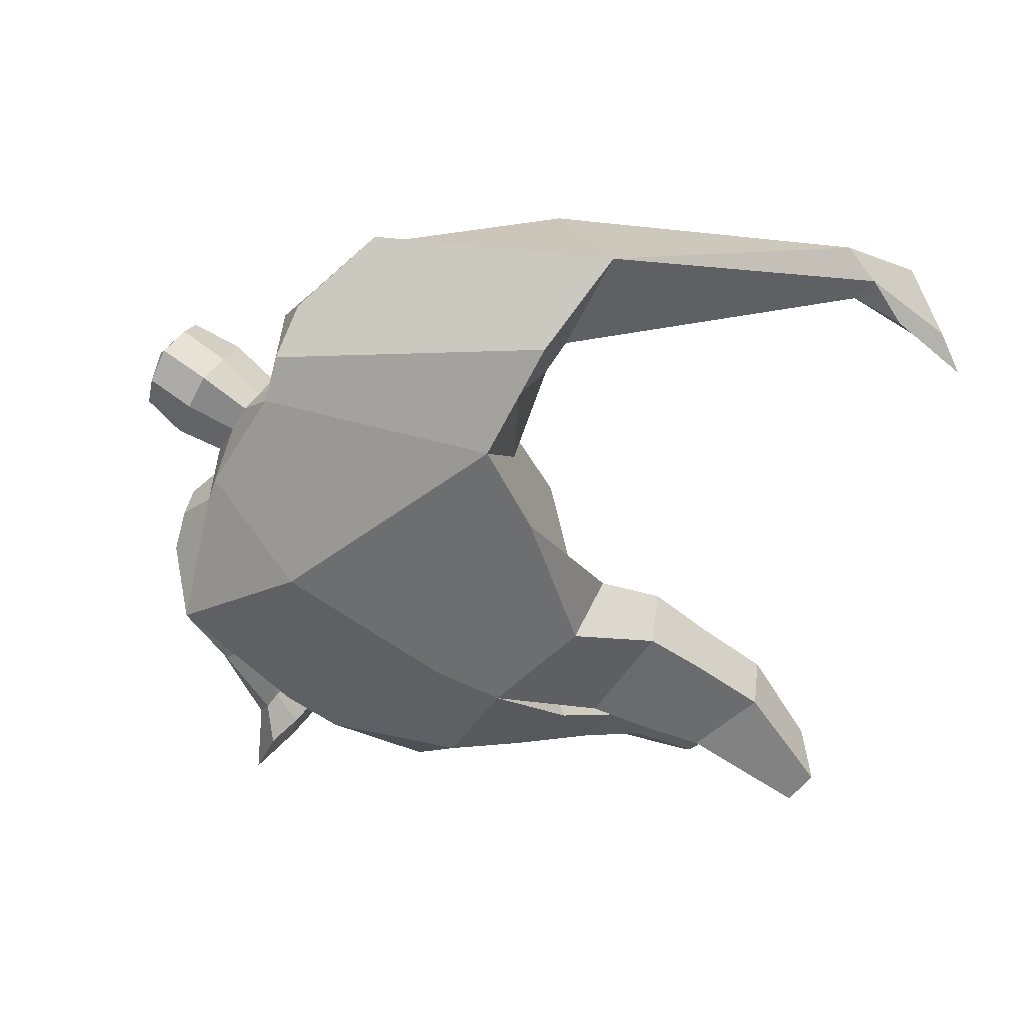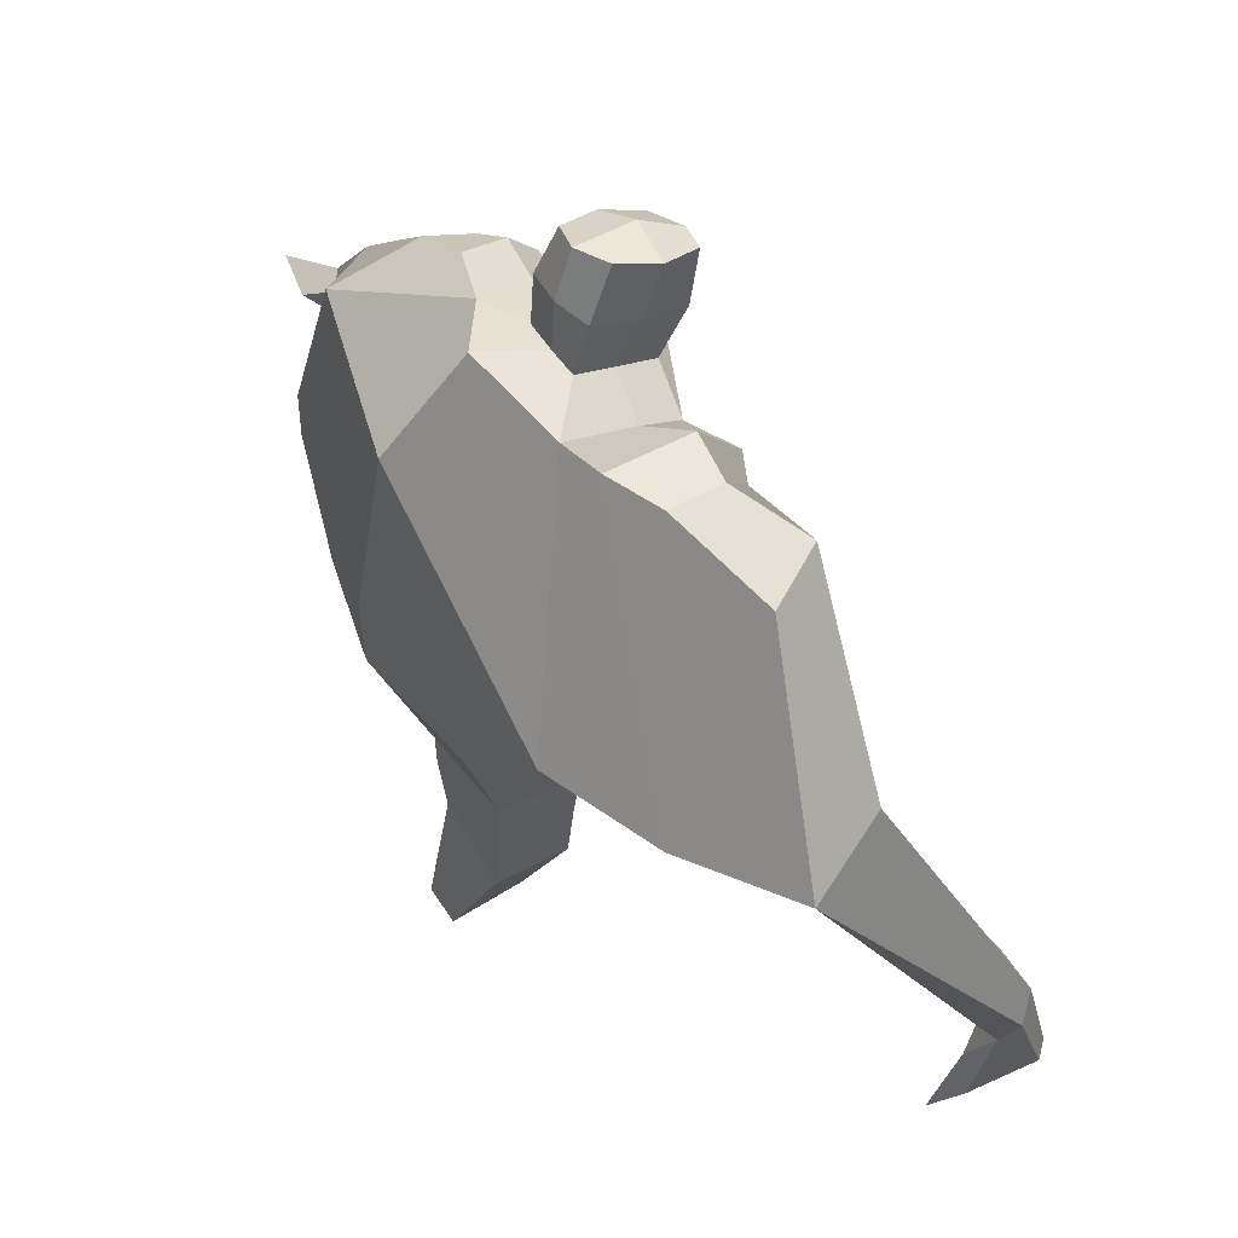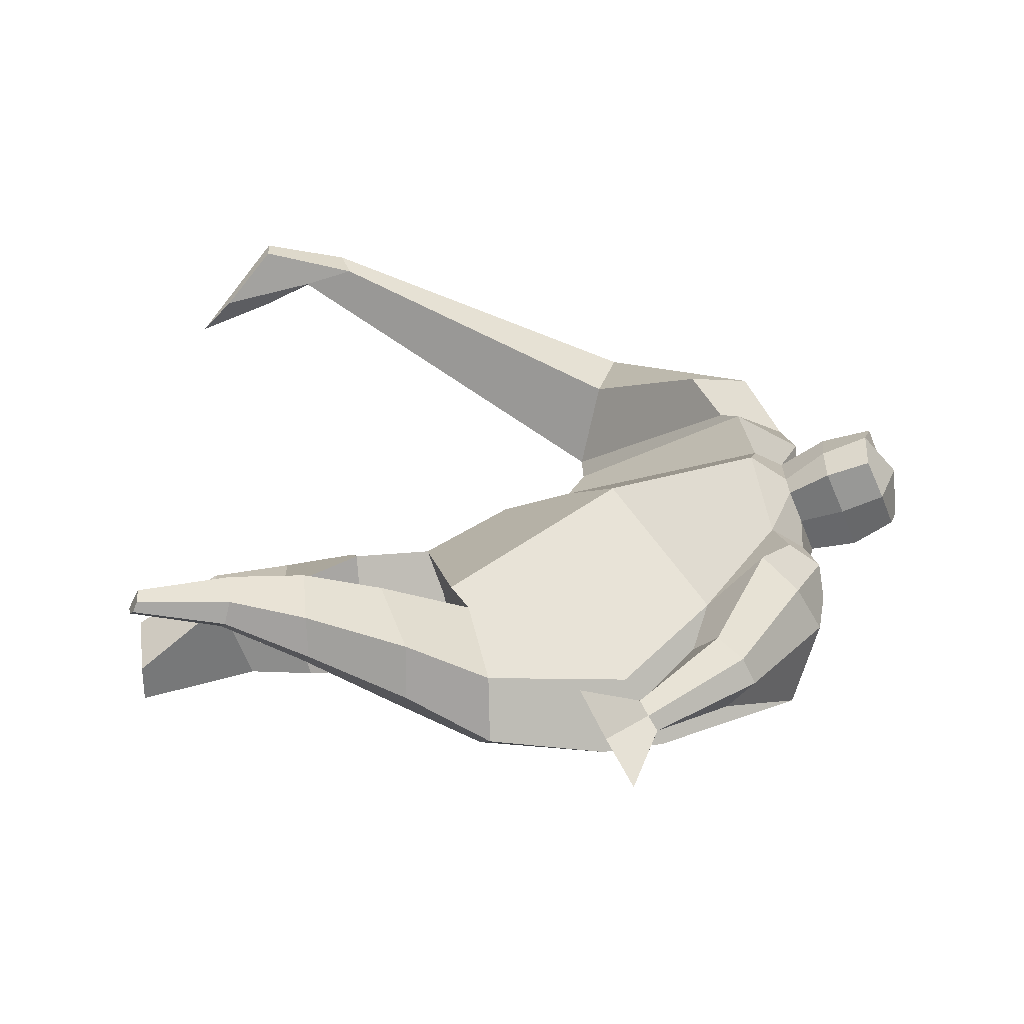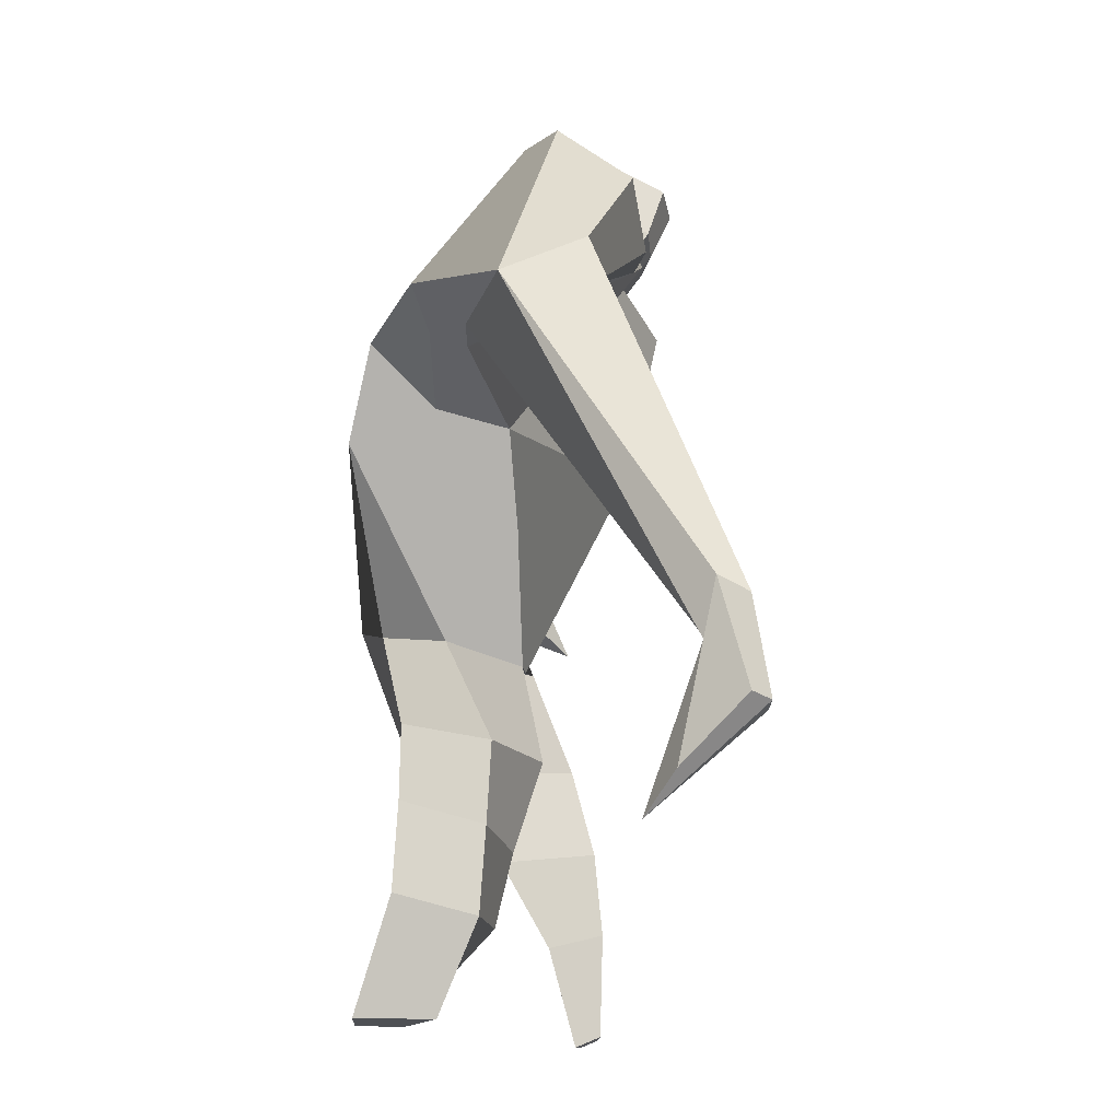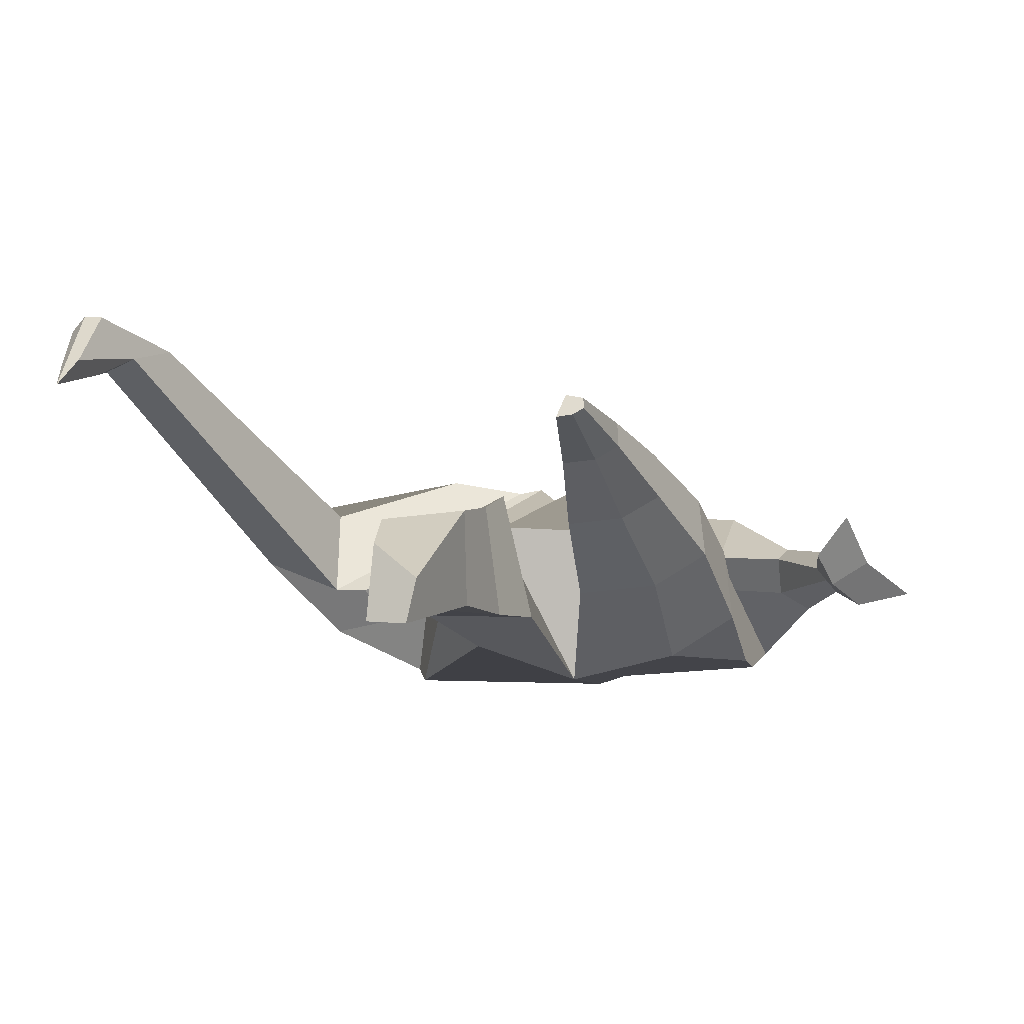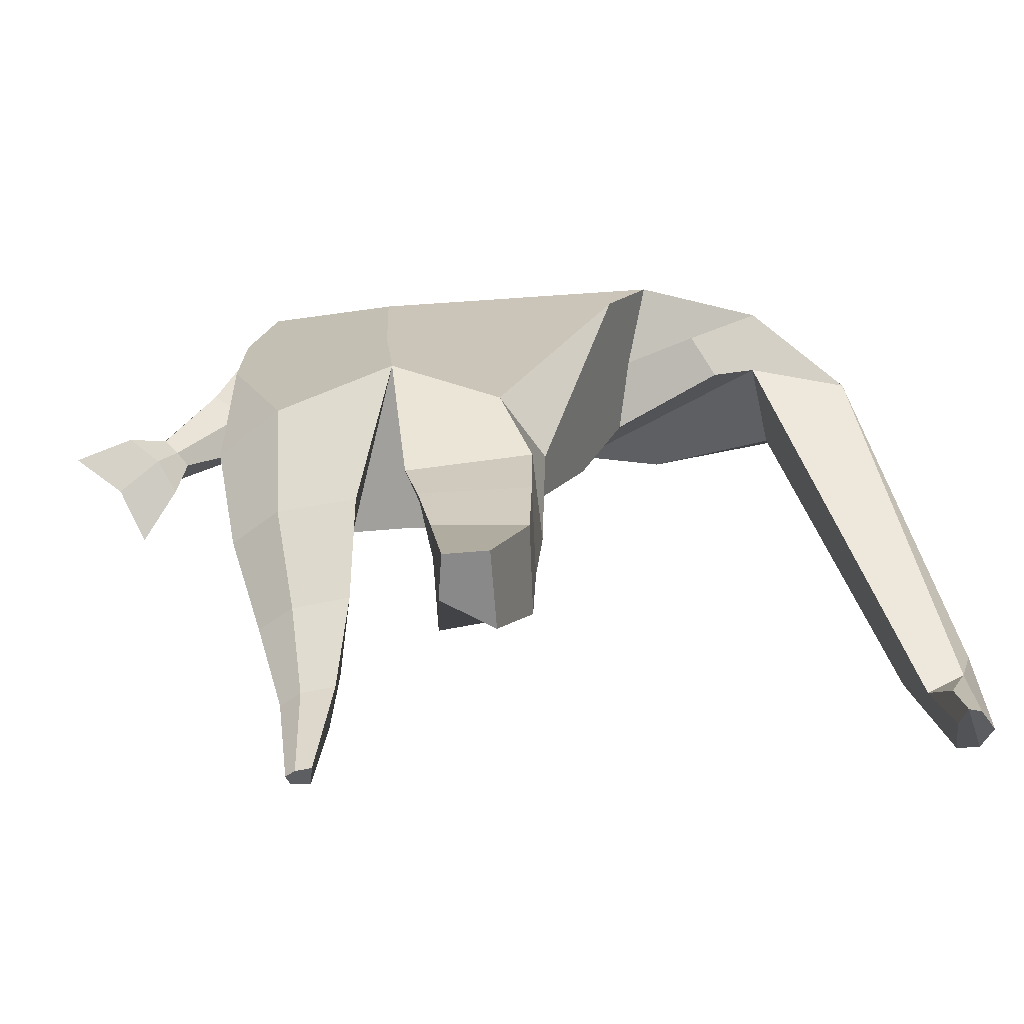
<metadata>
{"format":"obj","ext":"obj","renderer":"f3d","projection":"perspective","resolution":1024,"background":"white","views":[{"elev":-46.8,"azim":-127.2,"up":"+Z"},{"elev":61.1,"azim":-117.2,"up":"+Y"},{"elev":24.0,"azim":80.9,"up":"+Z"},{"elev":-16.9,"azim":-84.7,"up":"+Y"},{"elev":-11.2,"azim":17.2,"up":"+Z"},{"elev":-62.6,"azim":-170.5,"up":"+Y"}]}
</metadata>
<code>
o monstruo_grande
v 0.3383 2.024 0.2213
v 0.5233 1.202 0.09422
v -0.7346 1.718 0.2163
v -0.2924 1.094 0.2115
v 0.4567 2.321 -0.1278
v 0.514 1.617 -0.2449
v -0.888 1.947 -0.1855
v -0.7696 1.674 -0.2657
v -0.3612 2.371 0.5012
v 0.1979 2.29 0.4358
v -0.4875 2.333 0.6065
v -1.252 1.981 -0.01124
v -0.3774 2.542 0.1456
v 0.1738 2.436 0.1803
v -1.089 1.846 0.1322
v -0.5411 2.608 0.1787
v -0.8344 2.233 0.6379
v -1.527 1.896 0.2707
v -1.239 1.936 0.4601
v -1.04 2.547 0.3891
v -0.7216 2.64 0.2592
v -0.5628 2.284 0.5848
v -1.221 1.863 0.1433
v -1.792 0.6273 0.9455
v -1.664 0.6069 0.9844
v -1.657 0.4354 0.7791
v -1.735 0.4479 0.7553
v 0.3596 2.212 0.4066
v 0.4302 2.417 0.1463
v 0.3118 2.324 0.4249
v 0.3051 2.464 0.2012
v 0.5915 1.913 0.1832
v 0.685 2.017 0.000415
v 0.6145 1.992 0.2327
v 0.6762 2.115 0.07786
v 0.7737 1.695 0.1027
v 0.8383 1.735 0.01666
v 0.8633 1.665 0.15
v 0.9246 1.713 0.06461
v 0.8038 1.544 0.1247
v 0.9346 1.641 -0.05045
v 0.9287 1.448 0.2432
v 1.12 1.593 -0.0261
v -0.1999 2.431 0.5144
v 0.01023 2.406 0.4915
v -0.2093 2.533 0.2686
v -0.006496 2.509 0.2491
v -0.1426 2.746 0.657
v 0.06193 2.68 0.6143
v -0.1599 2.858 0.4035
v 0.04346 2.794 0.3604
v -0.5007 1.126 -0.001503
v -0.3873 1.172 -0.2117
v -0.05388 1.277 -0.333
v -0.7994 1.765 0.000476
v 0.5494 1.203 -0.1433
v 0.3307 1.2 -0.2707
v -0.02358 1.528 -0.3222
v -0.01256 1.145 0.1914
v 0.3795 2.113 0.1029
v -0.3607 2.432 0.3761
v -0.5245 2.582 0.45
v -1.027 1.918 0.01169
v 0.1638 2.419 0.3407
v -0.8711 2.46 0.6021
v -1.414 2.036 0.5114
v -0.6767 2.561 0.4508
v -1.738 0.6152 0.996
v -1.682 0.3288 0.6623
v 0.4337 2.326 0.3029
v 0.3096 2.438 0.3366
v 0.5922 1.946 0.05705
v 0.6879 2.065 0.1829
v 0.8046 1.718 0.05971
v 0.8939 1.689 0.107
v 0.848 1.595 0.02352
v 0.9861 1.526 0.08441
v -0.2046 2.481 0.3903
v 0.000537 2.459 0.3697
v -0.1824 2.803 0.533
v 0.08424 2.736 0.4848
v -1.545 0.9339 0.9281
v -1.606 0.7607 0.8616
v -1.766 0.9395 0.8618
v -1.727 0.7799 0.8249
v -1.669 0.605 0.7659
v -1.675 0.9162 0.948
v -0.07424 1.756 0.5183
v 0.02392 2.142 -0.1907
v -0.01632 2.515 0.06889
v -0.03361 2.264 0.6248
v -0.1094 2.52 0.257
v -0.09136 2.418 0.5023
v -0.06115 2.843 0.3436
v -0.0378 2.696 0.6736
v -0.0448 2.82 0.5313
v 0.0324 2.66 0.2801
v 0.0512 2.533 0.5703
v -0.1842 2.582 0.6083
v -0.2052 2.709 0.3165
v -0.2107 2.646 0.464
v 0.05741 2.596 0.4237
v -0.08828 2.693 0.2779
v -0.06434 2.548 0.609
v 0.3942 1.717 -0.02481
v -0.5962 1.44 0.228
v 0.4965 1.837 -0.2416
v 0.1744 1.183 0.1967
v -0.2089 0.001618 -0.1547
v -0.3545 0.006495 -0.03389
v -0.3778 0.008042 -0.2837
v -0.2425 0.003056 -0.2971
v 0.3311 0.01819 0.3885
v 0.2511 -0.01191 0.3263
v 0.3369 0.002964 0.3524
v 0.3032 -0.00796 0.3316
v 0.2732 0.02282 0.4035
v 0.08908 0.8479 -0.08821
v 0.1293 0.5609 0.09975
v 0.1857 0.2937 0.2477
v 0.2405 0.3403 0.4147
v 0.2187 0.5969 0.3912
v 0.2155 0.8663 0.3196
v 0.3589 0.3313 0.3766
v 0.4179 0.5854 0.3242
v 0.4962 0.9198 0.2257
v 0.3463 0.8815 -0.06873
v 0.3111 0.5669 0.1109
v 0.2942 0.2972 0.2542
v 0.3668 0.3109 0.2969
v 0.4331 0.5897 0.1812
v 0.5166 0.9161 0.03603
v -0.1792 0.8151 0.2636
v -0.1548 0.5385 0.1701
v -0.1526 0.3037 0.1139
v -0.4379 0.2976 0.1006
v -0.4457 0.5709 0.1207
v -0.4663 0.8251 0.1376
v -0.4706 0.3664 -0.1583
v -0.476 0.6432 -0.1405
v -0.4787 0.8771 -0.1361
v -0.08278 0.8351 -0.1666
v -0.1329 0.6253 -0.1856
v -0.1784 0.4116 -0.1836
f 89 7 13 90
f 8 7 89 58 54 53
f 6 56 57
f 3 106 4 59 88
f 6 107 5 60 1 105 2 56
f 61 13 16 62
f 5 14 31 29
f 88 1 10 91
f 67 21 20 65
f 13 7 12 16
f 3 9 11 15
f 55 3 15 63
f 66 19 17 65
f 23 22 17 19
f 83 82 25 26
f 15 11 22 23
f 62 16 21 67
f 69 26 25 68
f 87 84 24 68
f 86 83 26 69
f 84 85 27 24
f 70 29 31 71
f 70 28 34 73
f 10 1 28 30
f 64 10 30 71
f 34 32 36 38
f 60 5 33 72
f 5 29 35 33
f 28 1 32 34
f 37 39 43 41
f 73 34 38 75
f 33 35 39 37
f 72 33 37 74
f 76 41 43 77
f 74 37 41 76
f 38 36 40 42
f 75 38 42 77
f 102 97 51 81
f 91 10 45 93
f 90 13 46 92
f 61 9 44 78
f 64 14 47 79
f 96 94 50 80
f 101 99 48 80
f 104 98 49 95
f 103 100 50 94
f 8 53 52
f 8 52 4 106 3 55 7
f 54 58 89 5 107 6 57
f 100 101 80 50
f 95 96 80 48
f 10 64 79 45
f 13 61 78 46
f 98 102 81 49
f 39 75 77 43
f 36 74 76 40
f 40 76 77 42
f 32 72 74 36
f 35 73 75 39
f 1 60 72 32
f 14 64 71 31
f 29 70 73 35
f 28 70 71 30
f 85 86 69 27
f 82 87 68 25
f 27 69 68 24
f 11 62 67 22
f 18 66 65 20
f 7 55 63 12
f 22 67 65 17
f 9 61 62 11
f 19 66 87 82
f 12 18 20 21 16
f 66 18 84 87
f 23 19 82 83
f 49 81 96 95
f 97 103 94 51
f 99 104 95 48
f 81 51 94 96
f 14 90 92 47
f 9 91 93 44
f 3 88 91 9
f 5 89 90 14
f 44 93 104 99
f 47 92 103 97
f 45 79 102 98
f 46 78 101 100
f 92 46 100 103
f 93 45 98 104
f 78 44 99 101
f 79 47 97 102
f 59 4 52 53 54 108
f 136 110 109 135
f 121 120 114 117
f 139 111 110 136
f 135 109 112 144
f 144 112 111 139
f 111 112 109 110
f 117 114 116 115 113
f 124 121 117 113
f 120 129 116 114
f 130 124 113 115
f 129 130 115 116
f 57 56 132 127
f 127 132 131 128
f 128 131 130 129
f 56 2 126 132
f 132 126 125 131
f 131 125 124 130
f 54 57 127 118
f 118 127 128 119
f 119 128 129 120
f 2 108 123 126
f 126 123 122 125
f 125 122 121 124
f 108 54 118 123
f 123 118 119 122
f 122 119 120 121
f 54 142 141 53
f 142 143 140 141
f 143 144 139 140
f 4 133 142 54
f 133 134 143 142
f 134 135 144 143
f 53 141 138 52
f 141 140 137 138
f 140 139 136 137
f 52 138 133 4
f 138 137 134 133
f 137 136 135 134
f 105 1 88 59 108 2
f 86 85 83
f 83 85 18 23
f 63 15 23 18 12
f 84 18 85
l 52 106

</code>
